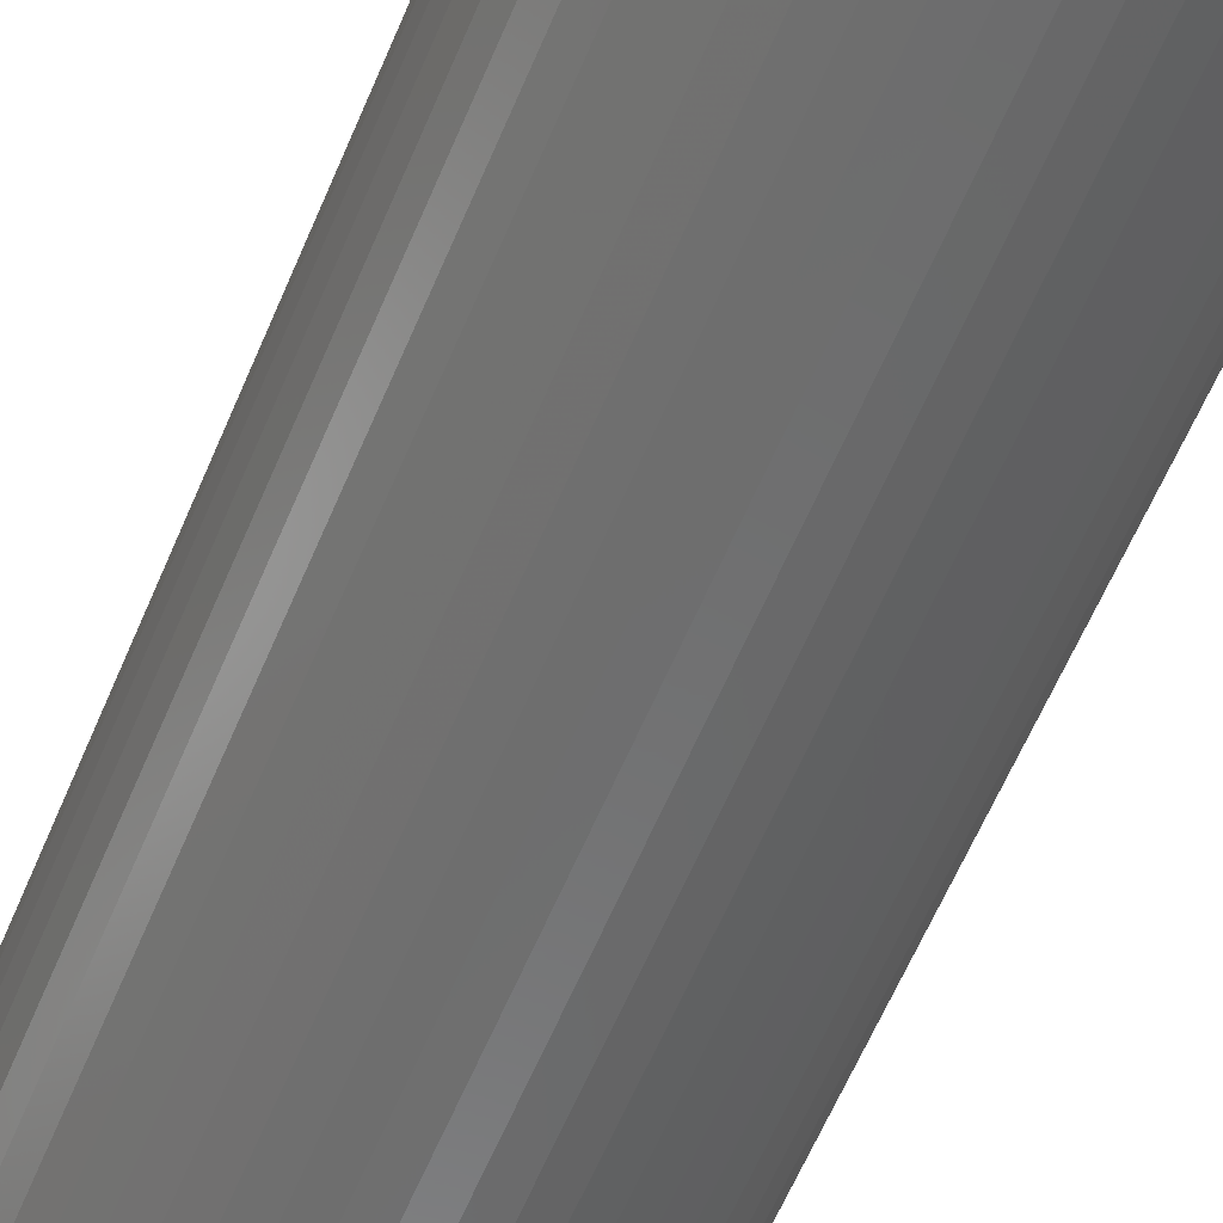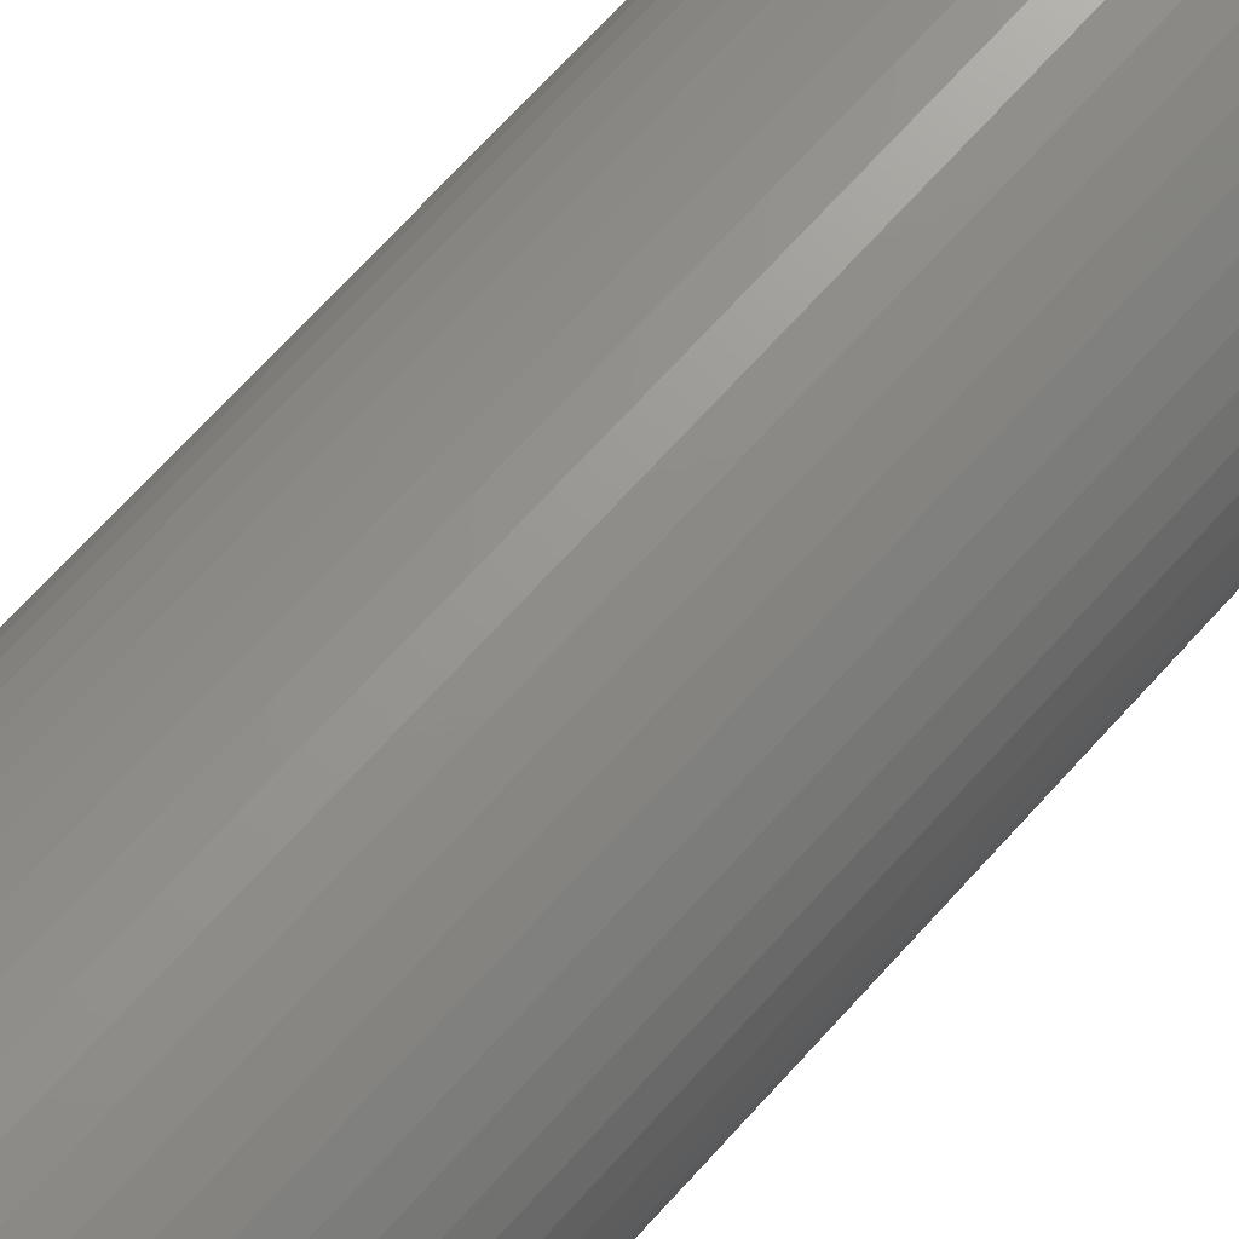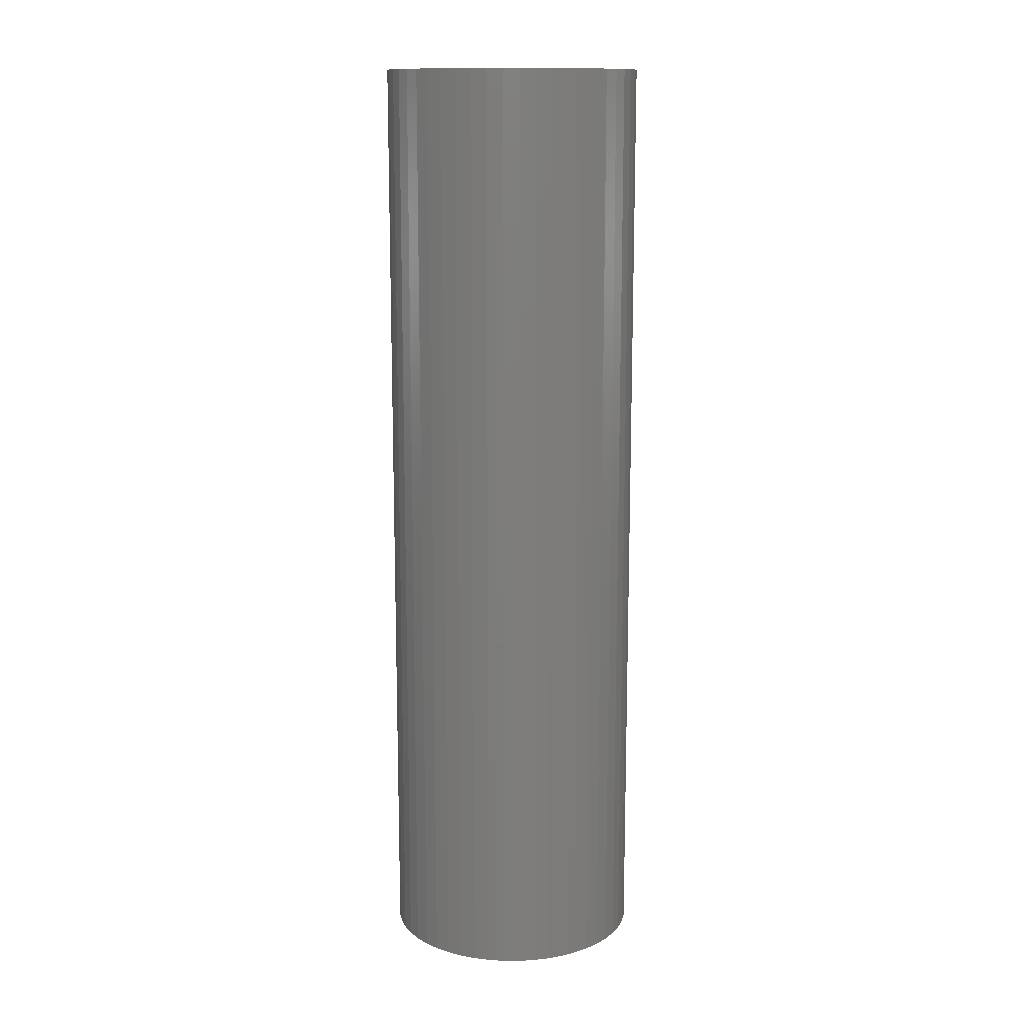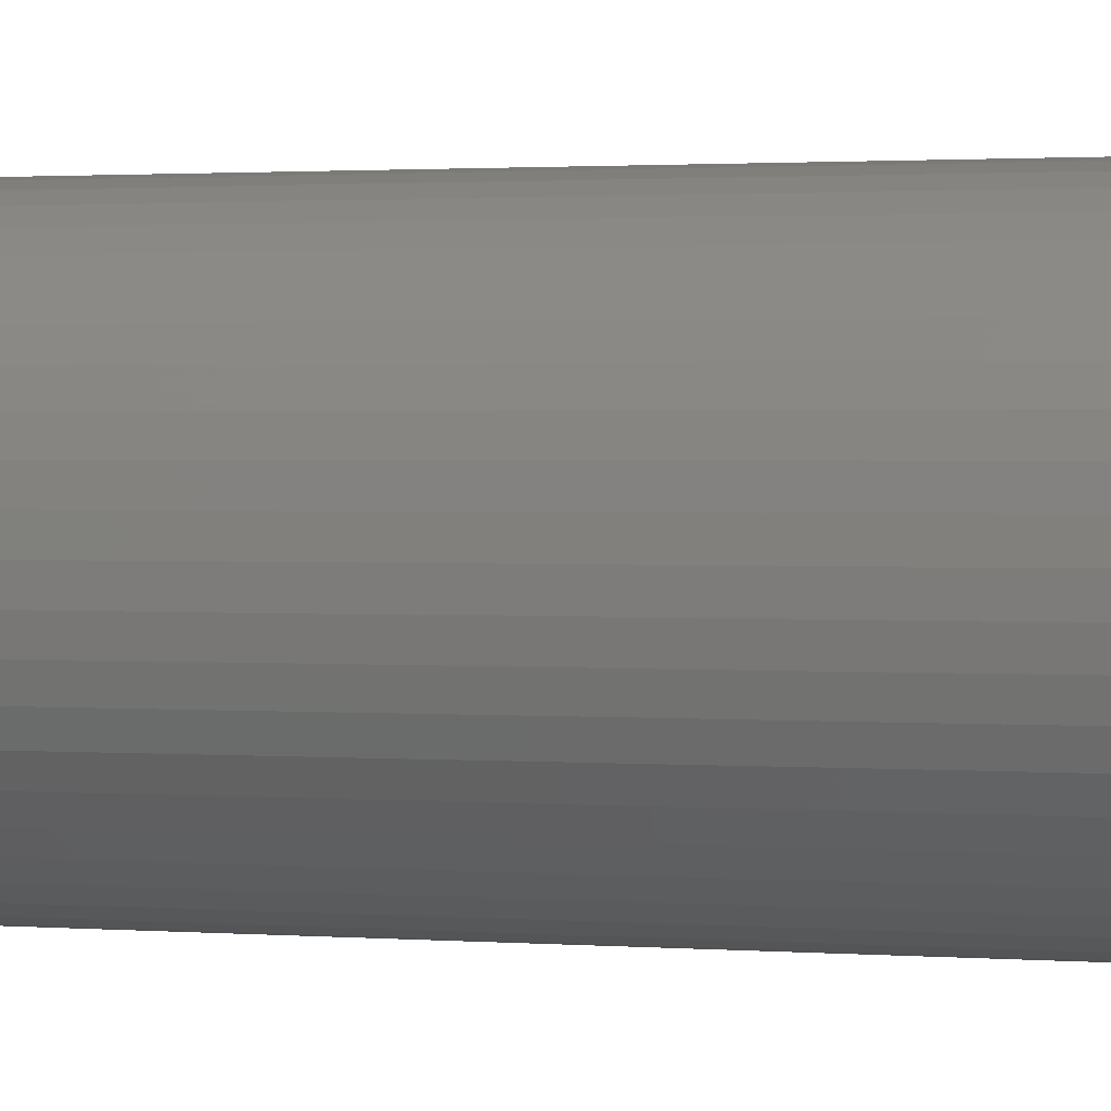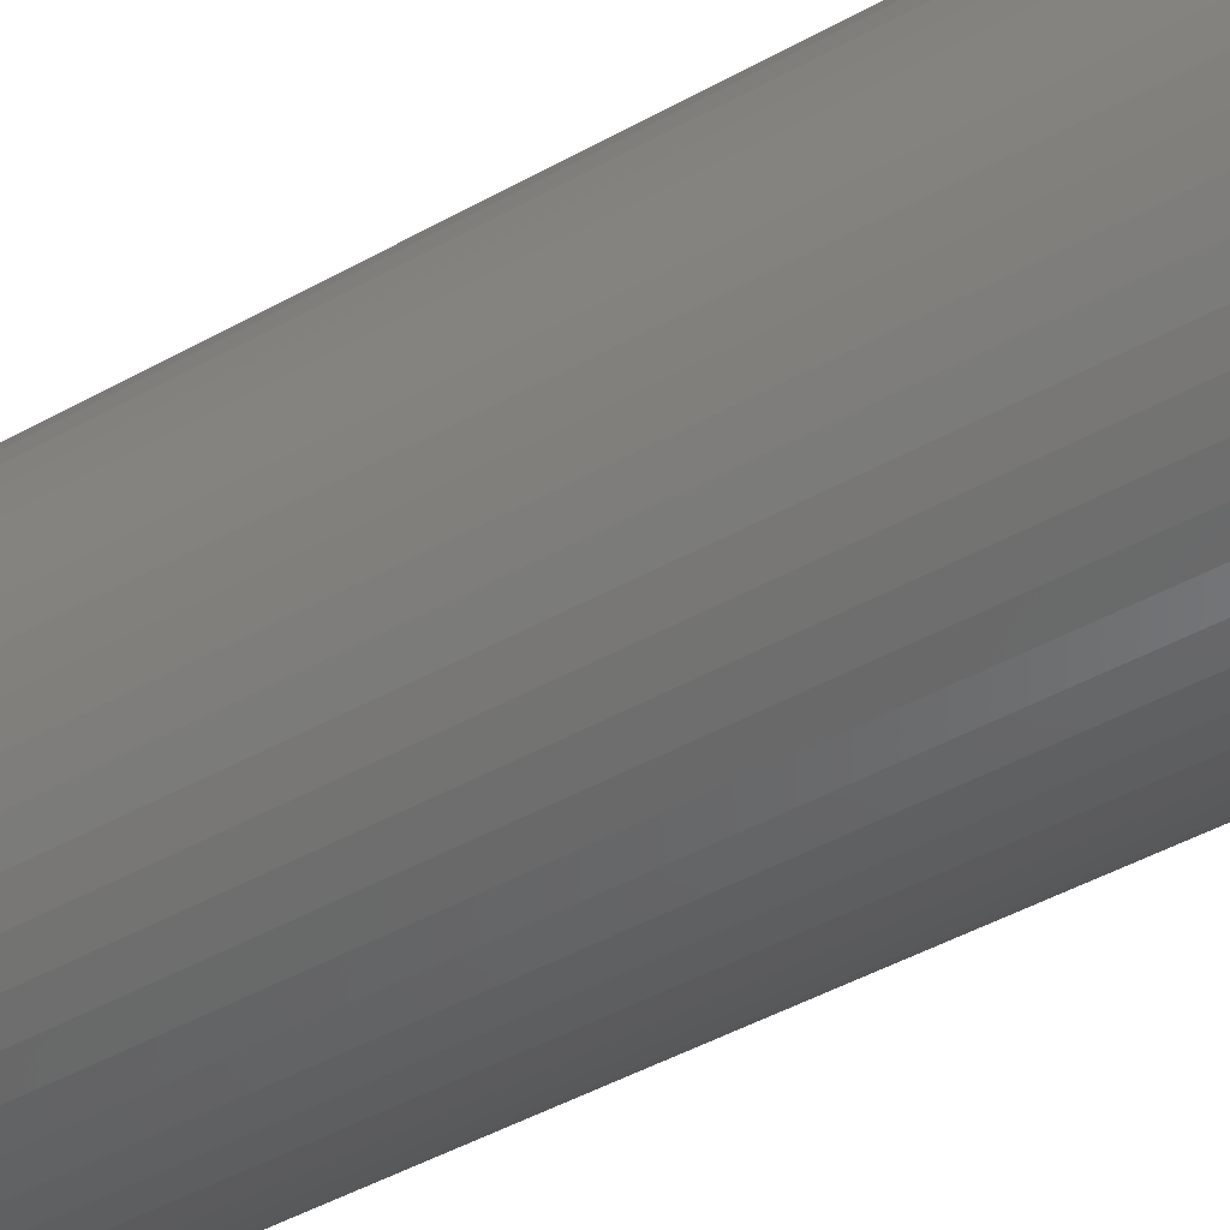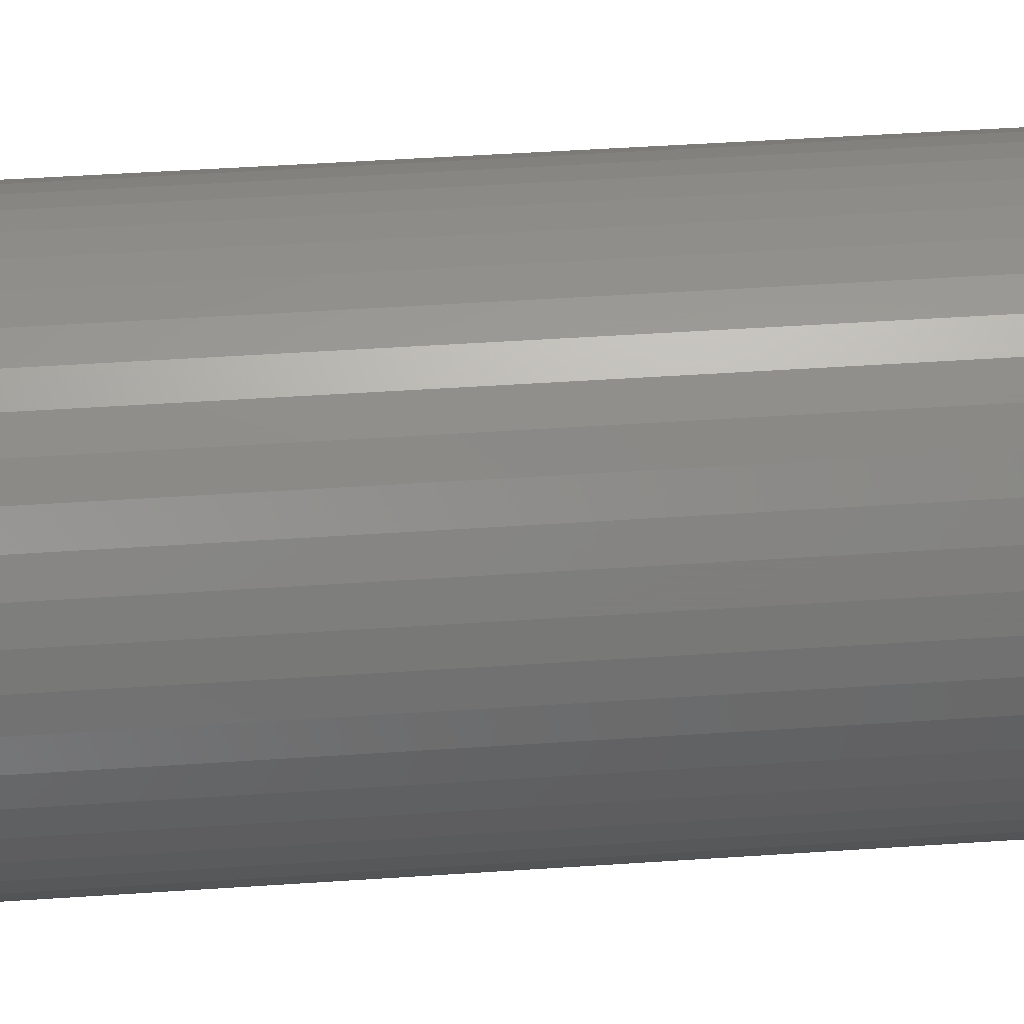
<metadata>
{"format":"stl","ext":"stl","renderer":"f3d","projection":"perspective","resolution":1024,"background":"white","views":[{"elev":-58.0,"azim":-22.1,"up":"+Y"},{"elev":69.8,"azim":42.1,"up":"+Y"},{"elev":13.1,"azim":-172.5,"up":"+Z"},{"elev":1.1,"azim":-68.9,"up":"+Y"},{"elev":-40.4,"azim":-54.6,"up":"+Y"},{"elev":38.0,"azim":-95.2,"up":"+Y"}]}
</metadata>
<code>
# stl→obj: 200 verts, 400 faces
v 7 0 25.5
v 6.945 0.8773 -25.5
v 6.945 0.8773 25.5
v 7 0 -25.5
v -7 0 -25.5
v -6.945 0.8773 25.5
v -6.945 0.8773 -25.5
v -7 0 25.5
v 0.4395 6.986 -25.5
v -0.4395 6.986 25.5
v 0.4395 6.986 25.5
v -0.4395 6.986 -25.5
v -0.4395 -6.986 -25.5
v 0.4395 -6.986 25.5
v -0.4395 -6.986 25.5
v 0.4395 -6.986 -25.5
v 5.103 4.792 -25.5
v 4.462 5.394 25.5
v 5.103 4.792 25.5
v 4.462 5.394 -25.5
v -4.462 5.394 -25.5
v -5.103 4.792 25.5
v -4.462 5.394 25.5
v -5.103 4.792 -25.5
v -2.163 6.657 -25.5
v -2.98 6.334 25.5
v -2.163 6.657 25.5
v -2.98 6.334 -25.5
v 6.508 2.577 25.5
v 6.134 3.372 -25.5
v 6.134 3.372 25.5
v 6.508 2.577 -25.5
v 6.78 1.741 -25.5
v 6.78 1.741 25.5
v 2.98 6.334 -25.5
v 2.163 6.657 25.5
v 2.98 6.334 25.5
v 2.163 6.657 -25.5
v 3.751 5.91 -25.5
v 3.751 5.91 25.5
v -6.508 2.577 -25.5
v -6.134 3.372 25.5
v -6.134 3.372 -25.5
v -6.508 2.577 25.5
v -6.78 1.741 -25.5
v -6.78 1.741 25.5
v -1.312 6.876 -25.5
v -1.312 6.876 25.5
v 5.663 4.114 25.5
v 5.663 4.114 -25.5
v 1.312 6.876 25.5
v 1.312 6.876 -25.5
v -5.663 4.114 25.5
v -5.663 4.114 -25.5
v 5 0 25.5
v 4.961 0.6267 25.5
v 6.945 -0.8773 25.5
v 4.843 1.243 25.5
v 4.961 -0.6267 25.5
v 4.649 1.841 25.5
v 6.78 -1.741 25.5
v 4.382 2.409 25.5
v 4.843 -1.243 25.5
v 4.045 2.939 25.5
v 6.508 -2.577 25.5
v 4.649 -1.841 25.5
v 3.645 3.423 25.5
v 3.187 3.853 25.5
v 2.679 4.222 25.5
v 2.129 4.524 25.5
v 1.545 4.755 25.5
v 0.9369 4.911 25.5
v 0.314 4.99 25.5
v -0.314 4.99 25.5
v -0.9369 4.911 25.5
v -1.545 4.755 25.5
v -2.129 4.524 25.5
v -2.679 4.222 25.5
v -3.751 5.91 25.5
v -3.187 3.853 25.5
v -3.645 3.423 25.5
v -4.045 2.939 25.5
v -4.382 2.409 25.5
v -4.649 1.841 25.5
v 6.134 -3.372 25.5
v 4.382 -2.409 25.5
v 5.663 -4.114 25.5
v 4.045 -2.939 25.5
v 5.103 -4.792 25.5
v 3.645 -3.423 25.5
v 4.462 -5.394 25.5
v 3.187 -3.853 25.5
v 3.751 -5.91 25.5
v 2.679 -4.222 25.5
v 2.98 -6.334 25.5
v 2.129 -4.524 25.5
v 2.163 -6.657 25.5
v 1.545 -4.755 25.5
v 1.312 -6.876 25.5
v 0.9369 -4.911 25.5
v 0.314 -4.99 25.5
v -0.314 -4.99 25.5
v -0.9369 -4.911 25.5
v -1.312 -6.876 25.5
v -1.545 -4.755 25.5
v -2.163 -6.657 25.5
v -2.129 -4.524 25.5
v -2.98 -6.334 25.5
v -2.679 -4.222 25.5
v -3.751 -5.91 25.5
v -3.187 -3.853 25.5
v -4.462 -5.394 25.5
v -3.645 -3.423 25.5
v -5.103 -4.792 25.5
v -4.045 -2.939 25.5
v -5.663 -4.114 25.5
v -4.382 -2.409 25.5
v -6.134 -3.372 25.5
v -4.649 -1.841 25.5
v -6.508 -2.577 25.5
v -4.843 -1.243 25.5
v -6.78 -1.741 25.5
v -4.961 -0.6267 25.5
v -6.945 -0.8773 25.5
v -5 0 25.5
v -4.843 1.243 25.5
v -4.961 0.6267 25.5
v -3.751 5.91 -25.5
v 6.945 -0.8773 -25.5
v 6.508 -2.577 -25.5
v 6.134 -3.372 -25.5
v -5.103 -4.792 -25.5
v -4.462 -5.394 -25.5
v -6.134 -3.372 -25.5
v -6.508 -2.577 -25.5
v -5.663 -4.114 -25.5
v 5 0 -25.5
v 4.961 -0.6267 -25.5
v 6.78 -1.741 -25.5
v 4.843 -1.243 -25.5
v 4.961 0.6267 -25.5
v 4.649 -1.841 -25.5
v 4.382 -2.409 -25.5
v 5.663 -4.114 -25.5
v 4.843 1.243 -25.5
v 4.045 -2.939 -25.5
v 5.103 -4.792 -25.5
v 4.649 1.841 -25.5
v 3.645 -3.423 -25.5
v 4.462 -5.394 -25.5
v 3.187 -3.853 -25.5
v 3.751 -5.91 -25.5
v 2.679 -4.222 -25.5
v 2.98 -6.334 -25.5
v 2.129 -4.524 -25.5
v 2.163 -6.657 -25.5
v 1.545 -4.755 -25.5
v 1.312 -6.876 -25.5
v 0.9369 -4.911 -25.5
v 0.314 -4.99 -25.5
v -0.314 -4.99 -25.5
v -0.9369 -4.911 -25.5
v -1.312 -6.876 -25.5
v -1.545 -4.755 -25.5
v -2.163 -6.657 -25.5
v -2.129 -4.524 -25.5
v -2.98 -6.334 -25.5
v -2.679 -4.222 -25.5
v -3.751 -5.91 -25.5
v -3.187 -3.853 -25.5
v -3.645 -3.423 -25.5
v -4.045 -2.939 -25.5
v -4.382 -2.409 -25.5
v -4.649 -1.841 -25.5
v 4.382 2.409 -25.5
v 4.045 2.939 -25.5
v 3.645 3.423 -25.5
v 3.187 3.853 -25.5
v 2.679 4.222 -25.5
v 2.129 4.524 -25.5
v 1.545 4.755 -25.5
v 0.9369 4.911 -25.5
v 0.314 4.99 -25.5
v -0.314 4.99 -25.5
v -0.9369 4.911 -25.5
v -1.545 4.755 -25.5
v -2.129 4.524 -25.5
v -2.679 4.222 -25.5
v -3.187 3.853 -25.5
v -3.645 3.423 -25.5
v -4.045 2.939 -25.5
v -4.382 2.409 -25.5
v -4.649 1.841 -25.5
v -4.843 1.243 -25.5
v -4.961 0.6267 -25.5
v -5 0 -25.5
v -4.843 -1.243 -25.5
v -6.78 -1.741 -25.5
v -4.961 -0.6267 -25.5
v -6.945 -0.8773 -25.5
f 1 2 3
f 2 1 4
f 5 6 7
f 6 5 8
f 9 10 11
f 10 9 12
f 13 14 15
f 14 13 16
f 17 18 19
f 18 17 20
f 21 22 23
f 22 21 24
f 25 26 27
f 26 25 28
f 29 30 31
f 30 29 32
f 3 33 34
f 33 3 2
f 35 36 37
f 36 35 38
f 39 37 40
f 37 39 35
f 41 42 43
f 42 41 44
f 45 44 41
f 44 45 46
f 47 27 48
f 27 47 25
f 34 32 29
f 32 34 33
f 49 17 19
f 17 49 50
f 31 50 49
f 50 31 30
f 38 51 36
f 51 38 52
f 52 11 51
f 11 52 9
f 20 40 18
f 40 20 39
f 43 53 54
f 53 43 42
f 54 22 24
f 22 54 53
f 7 46 45
f 46 7 6
f 55 1 3
f 56 3 34
f 1 55 57
f 58 34 29
f 59 57 55
f 60 29 31
f 57 59 61
f 62 31 49
f 63 61 59
f 64 49 19
f 61 63 65
f 66 65 63
f 3 56 55
f 34 58 56
f 29 60 58
f 67 19 18
f 31 62 60
f 49 64 62
f 68 18 40
f 19 67 64
f 18 68 67
f 69 40 37
f 40 69 68
f 70 37 36
f 37 70 69
f 36 71 70
f 51 71 36
f 51 72 71
f 11 72 51
f 11 73 72
f 11 74 73
f 10 74 11
f 10 75 74
f 48 75 10
f 48 76 75
f 27 76 48
f 76 27 77
f 26 77 27
f 77 26 78
f 79 78 26
f 78 79 80
f 23 80 79
f 80 23 81
f 22 81 23
f 81 22 82
f 53 82 22
f 82 53 83
f 42 83 53
f 44 84 42
f 83 42 84
f 65 66 85
f 86 85 66
f 85 86 87
f 88 87 86
f 87 88 89
f 90 89 88
f 89 90 91
f 92 91 90
f 91 92 93
f 94 93 92
f 93 94 95
f 96 95 94
f 95 96 97
f 98 97 96
f 98 99 97
f 100 99 98
f 100 14 99
f 101 14 100
f 102 14 101
f 102 15 14
f 103 15 102
f 103 104 15
f 105 104 103
f 106 105 107
f 105 106 104
f 108 107 109
f 107 108 106
f 110 109 111
f 112 111 113
f 109 110 108
f 114 113 115
f 116 115 117
f 111 112 110
f 118 117 119
f 120 119 121
f 122 121 123
f 113 114 112
f 124 123 125
f 84 44 126
f 46 126 44
f 115 116 114
f 126 46 127
f 117 118 116
f 6 127 46
f 119 120 118
f 127 6 125
f 121 122 120
f 8 125 6
f 123 124 122
f 125 8 124
f 28 79 26
f 79 28 128
f 128 23 79
f 23 128 21
f 12 48 10
f 48 12 47
f 57 4 1
f 4 57 129
f 85 130 65
f 130 85 131
f 132 112 114
f 112 132 133
f 134 120 135
f 120 134 118
f 136 118 134
f 118 136 116
f 137 4 129
f 138 129 139
f 4 137 2
f 140 139 130
f 141 2 137
f 142 130 131
f 2 141 33
f 143 131 144
f 145 33 141
f 146 144 147
f 33 145 32
f 148 32 145
f 129 138 137
f 139 140 138
f 130 142 140
f 149 147 150
f 131 143 142
f 144 146 143
f 151 150 152
f 147 149 146
f 150 151 149
f 153 152 154
f 152 153 151
f 155 154 156
f 154 155 153
f 156 157 155
f 158 157 156
f 158 159 157
f 16 159 158
f 16 160 159
f 16 161 160
f 13 161 16
f 13 162 161
f 163 162 13
f 163 164 162
f 165 164 163
f 164 165 166
f 167 166 165
f 166 167 168
f 169 168 167
f 168 169 170
f 133 170 169
f 170 133 171
f 132 171 133
f 171 132 172
f 136 172 132
f 172 136 173
f 134 173 136
f 135 174 134
f 173 134 174
f 32 148 30
f 175 30 148
f 30 175 50
f 176 50 175
f 50 176 17
f 177 17 176
f 17 177 20
f 178 20 177
f 20 178 39
f 179 39 178
f 39 179 35
f 180 35 179
f 35 180 38
f 181 38 180
f 181 52 38
f 182 52 181
f 182 9 52
f 183 9 182
f 184 9 183
f 184 12 9
f 185 12 184
f 185 47 12
f 186 47 185
f 25 186 187
f 186 25 47
f 28 187 188
f 187 28 25
f 128 188 189
f 21 189 190
f 188 128 28
f 24 190 191
f 54 191 192
f 189 21 128
f 43 192 193
f 41 193 194
f 45 194 195
f 190 24 21
f 7 195 196
f 174 135 197
f 198 197 135
f 191 54 24
f 197 198 199
f 192 43 54
f 200 199 198
f 193 41 43
f 199 200 196
f 194 45 41
f 5 196 200
f 195 7 45
f 196 5 7
f 154 93 95
f 93 154 152
f 65 139 61
f 139 65 130
f 132 116 136
f 116 132 114
f 135 122 198
f 122 135 120
f 150 89 91
f 89 150 147
f 156 95 97
f 95 156 154
f 158 97 99
f 97 158 156
f 16 99 14
f 99 16 158
f 61 129 57
f 129 61 139
f 87 131 85
f 131 87 144
f 89 144 87
f 144 89 147
f 163 15 104
f 15 163 13
f 167 106 108
f 106 167 165
f 165 104 106
f 104 165 163
f 198 124 200
f 124 198 122
f 200 8 5
f 8 200 124
f 152 91 93
f 91 152 150
f 169 108 110
f 108 169 167
f 133 110 112
f 110 133 169
f 126 193 84
f 193 126 194
f 175 64 176
f 64 175 62
f 182 71 72
f 71 182 181
f 181 70 71
f 70 181 180
f 187 76 77
f 76 187 186
f 84 192 83
f 192 84 193
f 138 55 137
f 55 138 59
f 155 98 96
f 98 155 157
f 141 58 145
f 58 141 56
f 178 67 68
f 67 178 177
f 183 72 73
f 72 183 182
f 82 190 81
f 190 82 191
f 190 80 81
f 80 190 189
f 137 56 141
f 56 137 55
f 151 94 92
f 94 151 153
f 143 66 142
f 66 143 86
f 161 103 102
f 103 161 162
f 157 100 98
f 100 157 159
f 176 67 177
f 67 176 64
f 184 73 74
f 73 184 183
f 179 68 69
f 68 179 178
f 180 69 70
f 69 180 179
f 125 195 127
f 195 125 196
f 127 194 126
f 194 127 195
f 83 191 82
f 191 83 192
f 185 74 75
f 74 185 184
f 186 75 76
f 75 186 185
f 188 77 78
f 77 188 187
f 189 78 80
f 78 189 188
f 140 59 138
f 59 140 63
f 149 88 146
f 88 149 90
f 146 86 143
f 86 146 88
f 162 105 103
f 105 162 164
f 159 101 100
f 101 159 160
f 149 92 90
f 92 149 151
f 148 62 175
f 62 148 60
f 145 60 148
f 60 145 58
f 164 107 105
f 107 164 166
f 123 196 125
f 196 123 199
f 119 197 121
f 197 119 174
f 113 172 115
f 172 113 171
f 153 96 94
f 96 153 155
f 142 63 140
f 63 142 66
f 170 113 111
f 113 170 171
f 160 102 101
f 102 160 161
f 168 111 109
f 111 168 170
f 166 109 107
f 109 166 168
f 121 199 123
f 199 121 197
f 115 173 117
f 173 115 172
f 117 174 119
f 174 117 173

</code>
